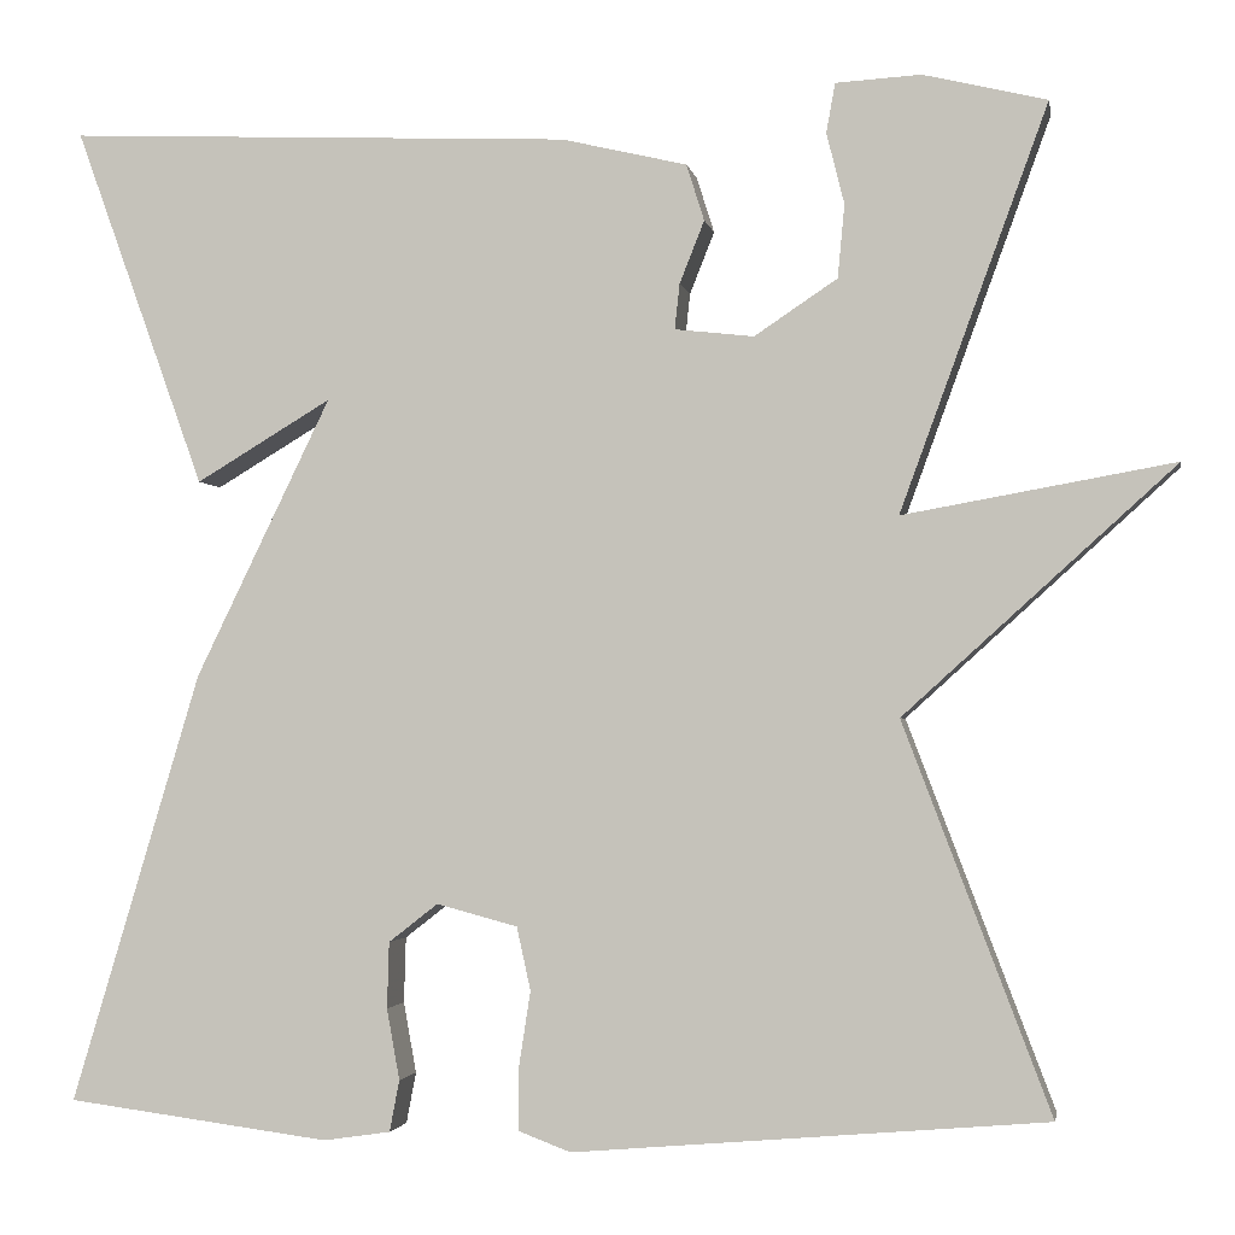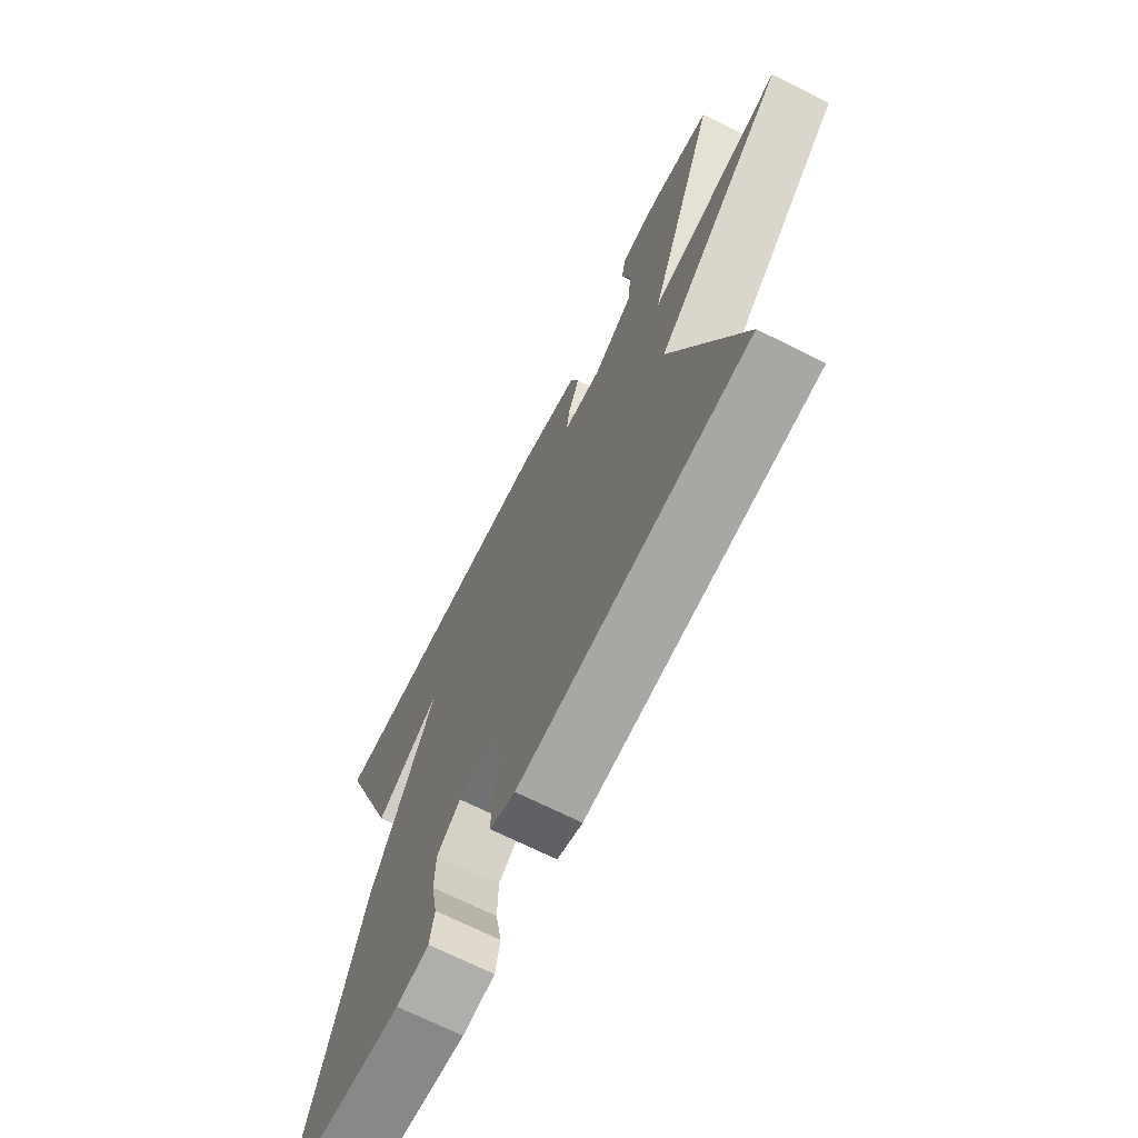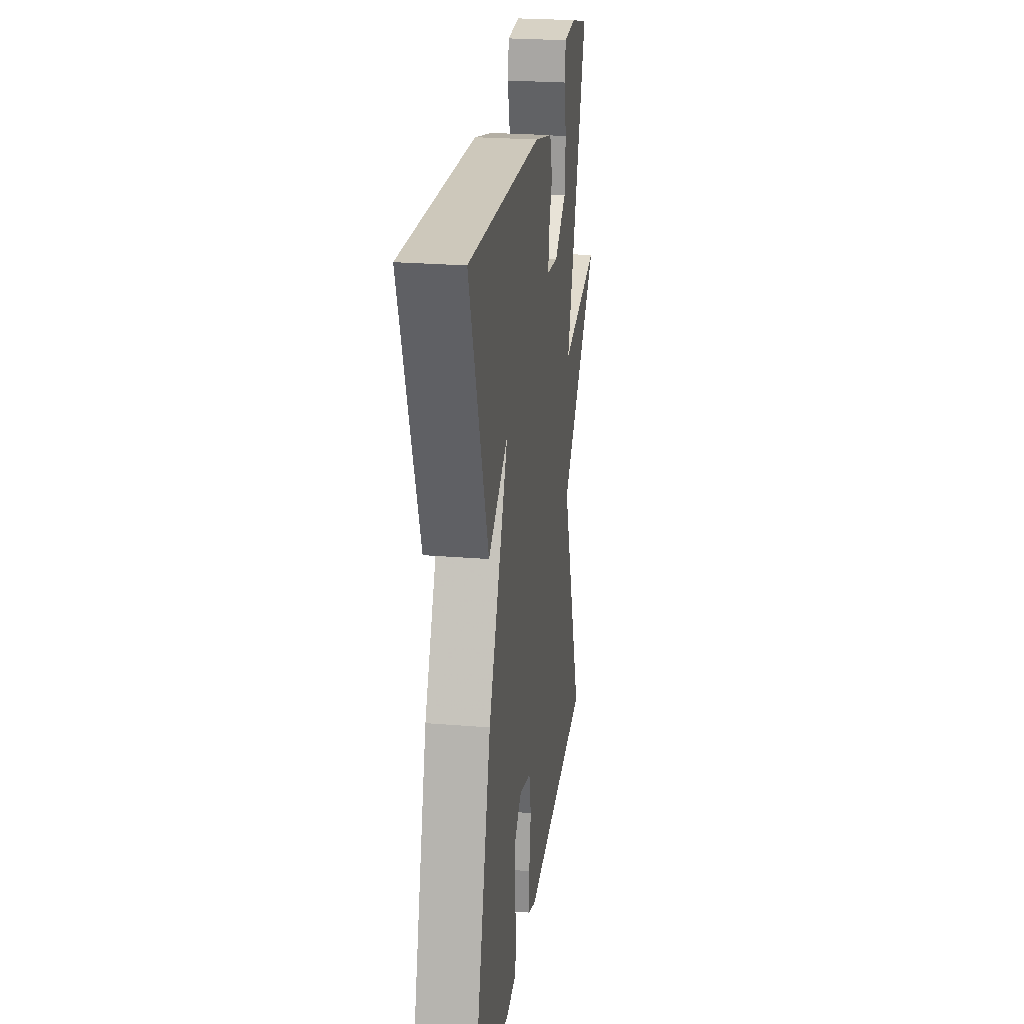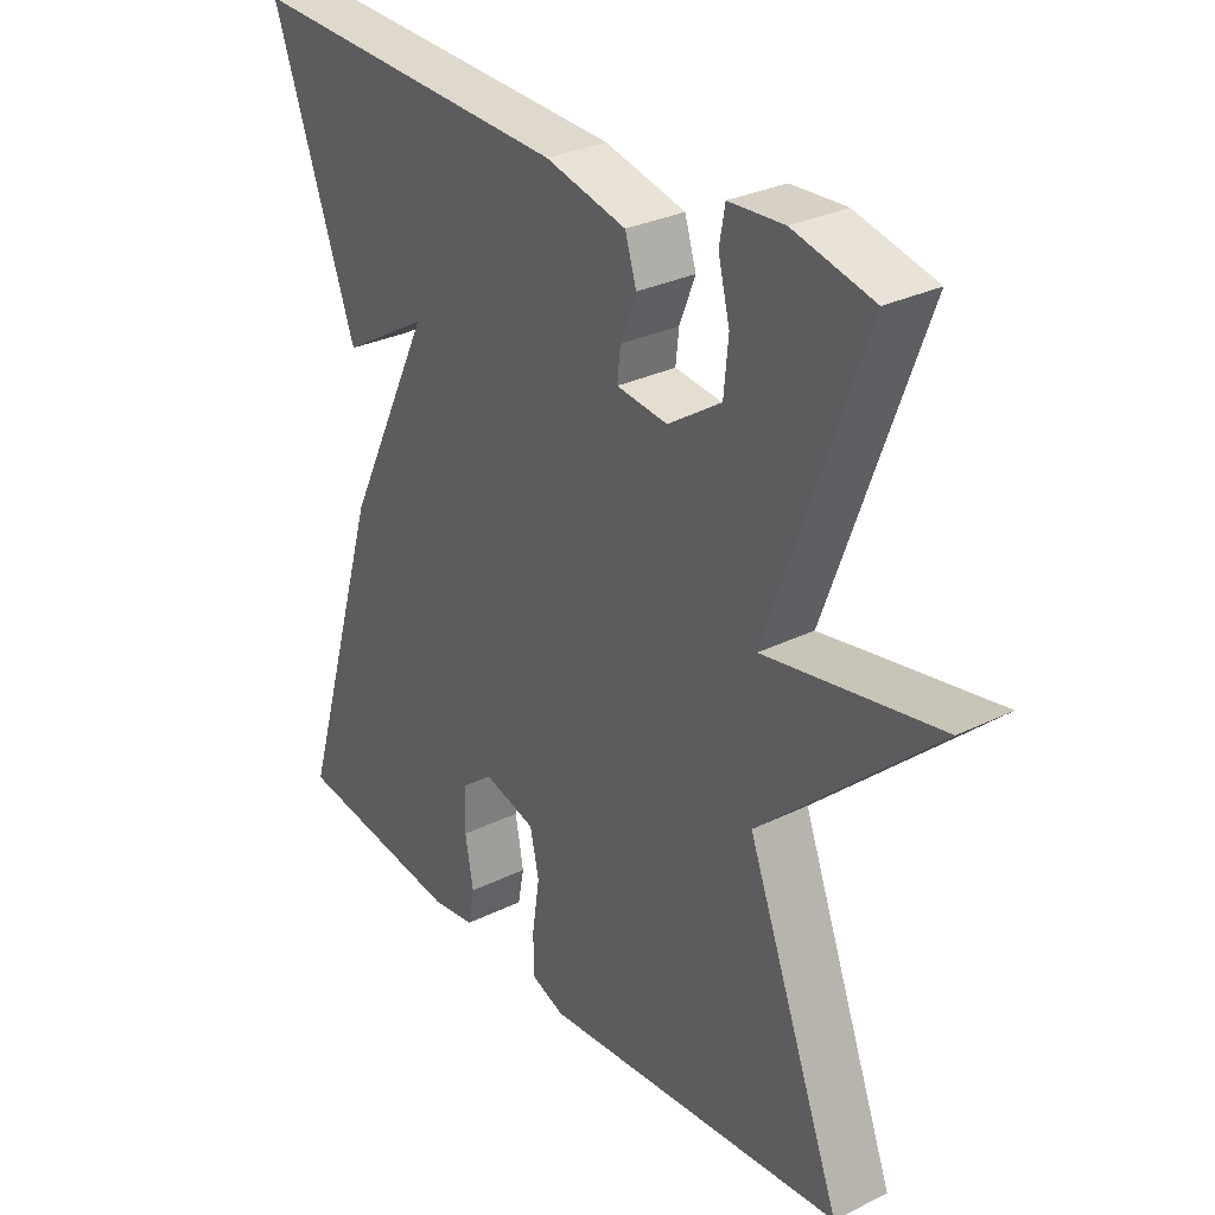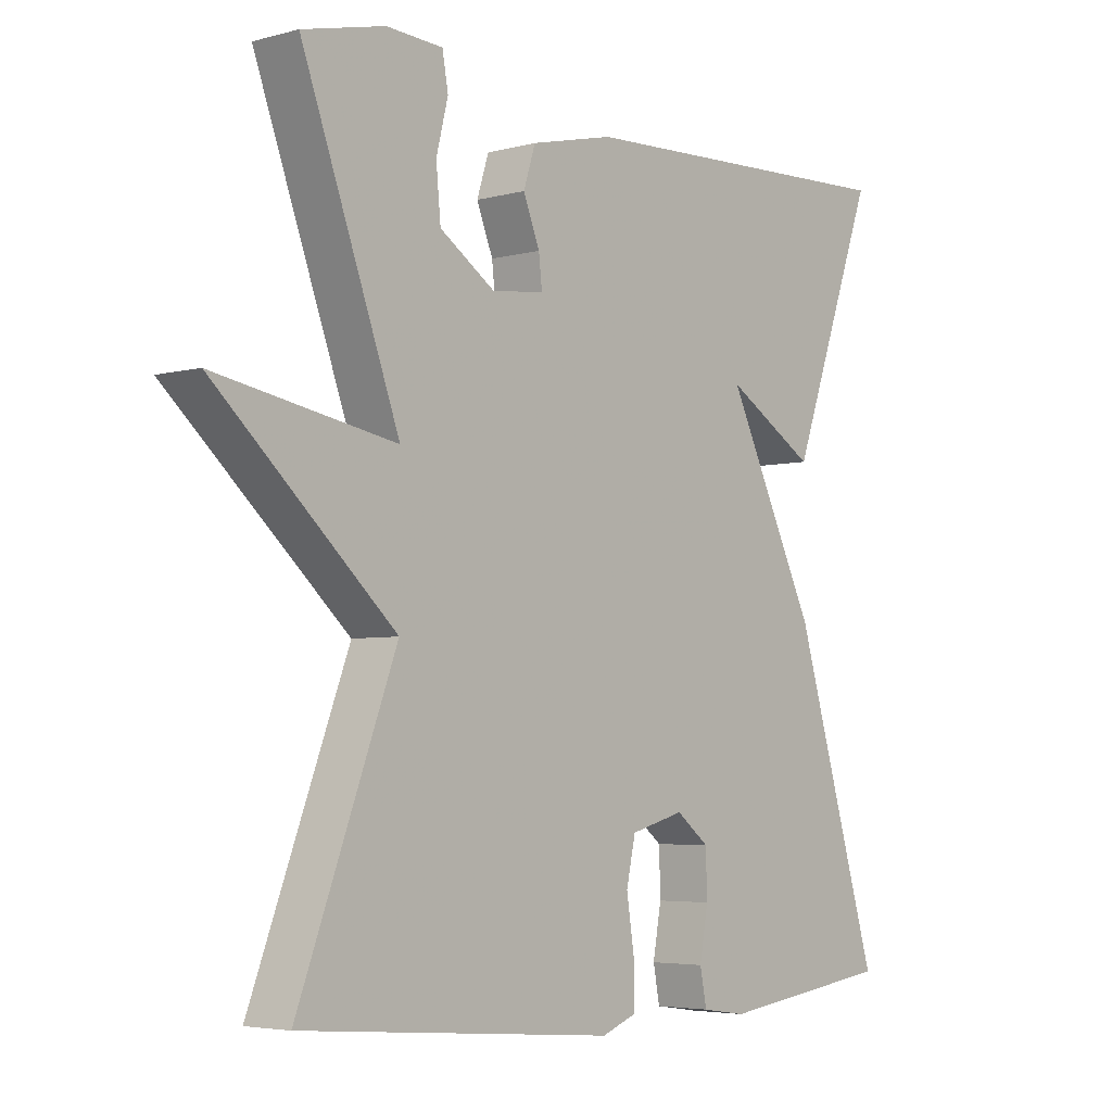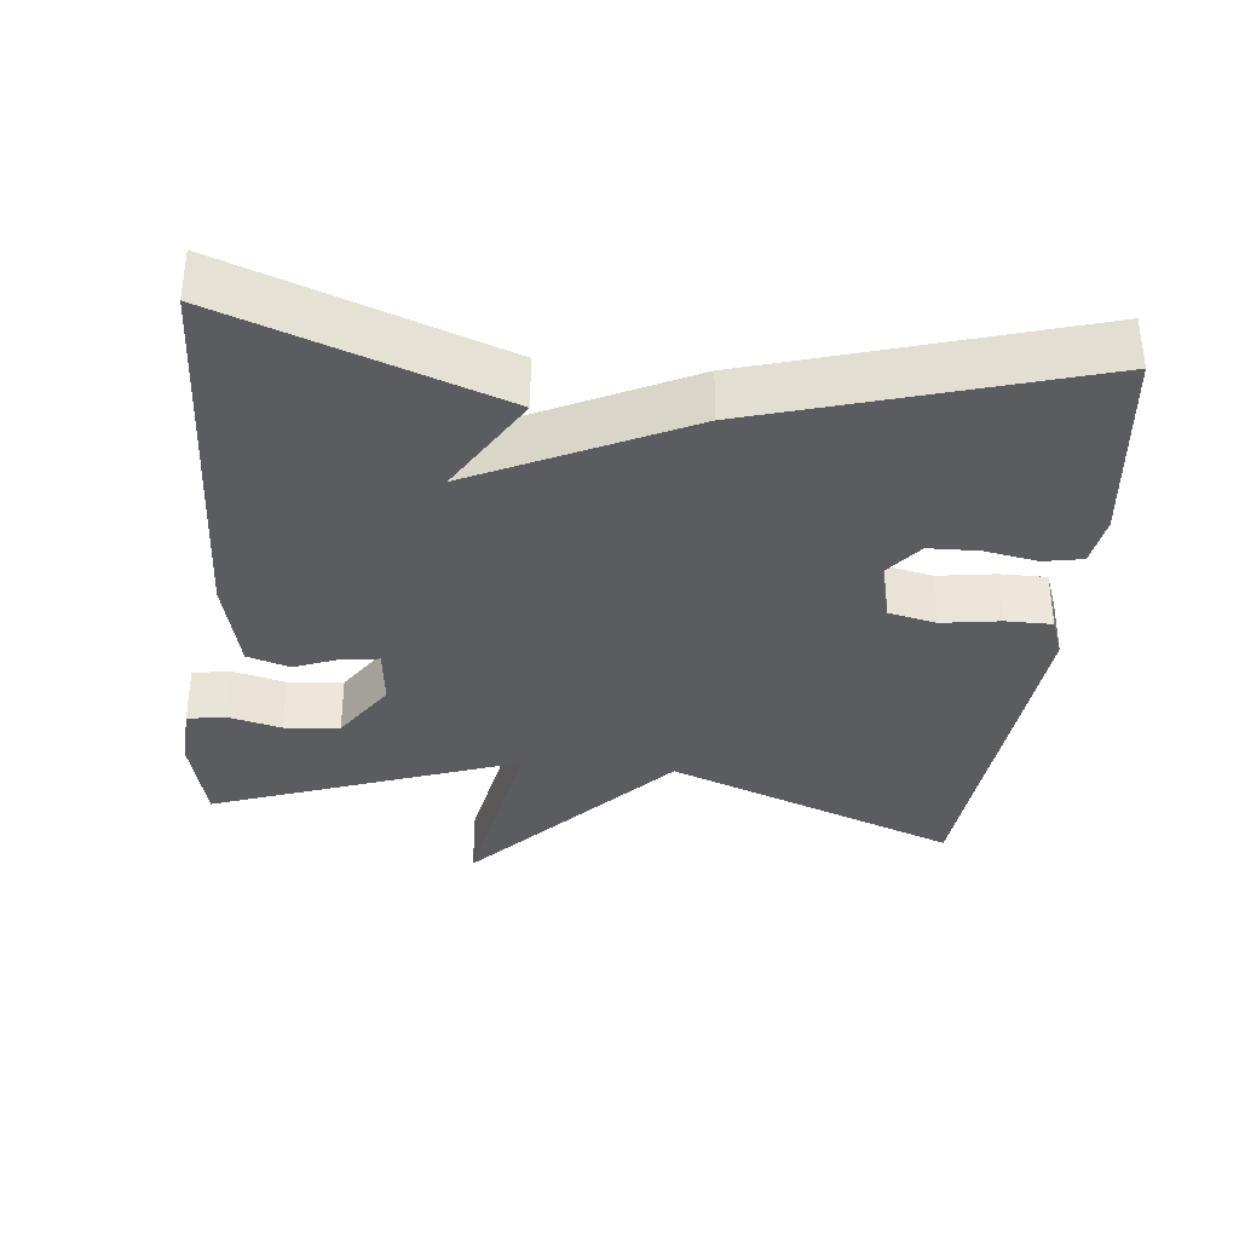
<metadata>
{"format":"obj","ext":"obj","renderer":"f3d","projection":"perspective","resolution":1024,"background":"white","views":[{"elev":-2.3,"azim":-170.0,"up":"+Z"},{"elev":-69.8,"azim":-116.6,"up":"+Z"},{"elev":24.3,"azim":97.8,"up":"+Z"},{"elev":29.9,"azim":-125.8,"up":"+Z"},{"elev":-4.5,"azim":-49.2,"up":"+Z"},{"elev":-35.0,"azim":84.0,"up":"+Y"}]}
</metadata>
<code>
v -0.5 0.07 -0.5
v -0.351 0.07 -0.108
v -0.625 0.07 0.141
v -0.351 0.07 0.092
v -0.5 0.07 0.5
v -0.375 0.07 0.53
v -0.289 0.07 0.525
v -0.28 0.07 0.475
v -0.298 0.07 0.403
v -0.291 0.07 0.329
v -0.207 0.07 0.273
v -0.127 0.07 0.282
v -0.132 0.07 0.328
v -0.157 0.07 0.391
v -0.139 0.07 0.448
v -0.012 0.07 0.478
v 0.5 0.07 0.5
v 0.369 0.07 0.136
v 0.232 0.07 0.218
v 0.369 0.07 -0.064
v 0.5 0.07 -0.5
v 0.233 0.07 -0.535
v 0.165 0.07 -0.525
v 0.155 0.07 -0.473
v 0.168 0.07 -0.401
v 0.166 0.07 -0.334
v 0.116 0.07 -0.295
v 0.034 0.07 -0.317
v 0.02 0.07 -0.381
v 0.032 0.07 -0.459
v 0.032 0.07 -0.521
v -0.021 0.07 -0.541
v -0.5 0 -0.5
v -0.351 0 -0.108
v -0.625 0 0.141
v -0.351 0 0.092
v -0.5 0 0.5
v -0.375 0 0.53
v -0.289 0 0.525
v -0.28 0 0.475
v -0.298 0 0.403
v -0.291 0 0.329
v -0.207 0 0.273
v -0.127 0 0.282
v -0.132 0 0.328
v -0.157 0 0.391
v -0.139 0 0.448
v -0.012 0 0.478
v 0.5 0 0.5
v 0.369 0 0.136
v 0.232 0 0.218
v 0.369 0 -0.064
v 0.5 0 -0.5
v 0.233 0 -0.535
v 0.165 0 -0.525
v 0.155 0 -0.473
v 0.168 0 -0.401
v 0.166 0 -0.334
v 0.116 0 -0.295
v 0.034 0 -0.317
v 0.02 0 -0.381
v 0.032 0 -0.459
v 0.032 0 -0.521
v -0.021 0 -0.541
f 32 1 2
f 31 32 2
f 30 31 2
f 29 30 2
f 2 3 4
f 29 2 4
f 28 29 4
f 27 28 4 5
f 26 27 5
f 23 24 25
f 22 23 25
f 21 22 25
f 20 21 25
f 19 20 25 26
f 17 18 19
f 16 17 19
f 15 16 19
f 15 19 26
f 14 15 26
f 13 14 26
f 12 13 26
f 11 12 26
f 10 11 26
f 7 8 9
f 6 7 9
f 5 6 9
f 5 9 10
f 5 10 26
f 34 33 64
f 34 64 63
f 34 63 62
f 34 62 61
f 36 35 34
f 36 34 61
f 36 61 60
f 37 36 60 59
f 37 59 58
f 57 56 55
f 57 55 54
f 57 54 53
f 57 53 52
f 58 57 52 51
f 51 50 49
f 51 49 48
f 51 48 47
f 58 51 47
f 58 47 46
f 58 46 45
f 58 45 44
f 58 44 43
f 58 43 42
f 41 40 39
f 41 39 38
f 41 38 37
f 42 41 37
f 58 42 37
f 1 33 34 2
f 2 34 35 3
f 3 35 36 4
f 4 36 37 5
f 5 37 38 6
f 6 38 39 7
f 7 39 40 8
f 8 40 41 9
f 9 41 42 10
f 10 42 43 11
f 11 43 44 12
f 12 44 45 13
f 13 45 46 14
f 14 46 47 15
f 15 47 48 16
f 16 48 49 17
f 17 49 50 18
f 18 50 51 19
f 19 51 52 20
f 20 52 53 21
f 21 53 54 22
f 22 54 55 23
f 23 55 56 24
f 24 56 57 25
f 25 57 58 26
f 26 58 59 27
f 27 59 60 28
f 28 60 61 29
f 29 61 62 30
f 30 62 63 31
f 31 63 64 32
f 32 64 33 1

</code>
